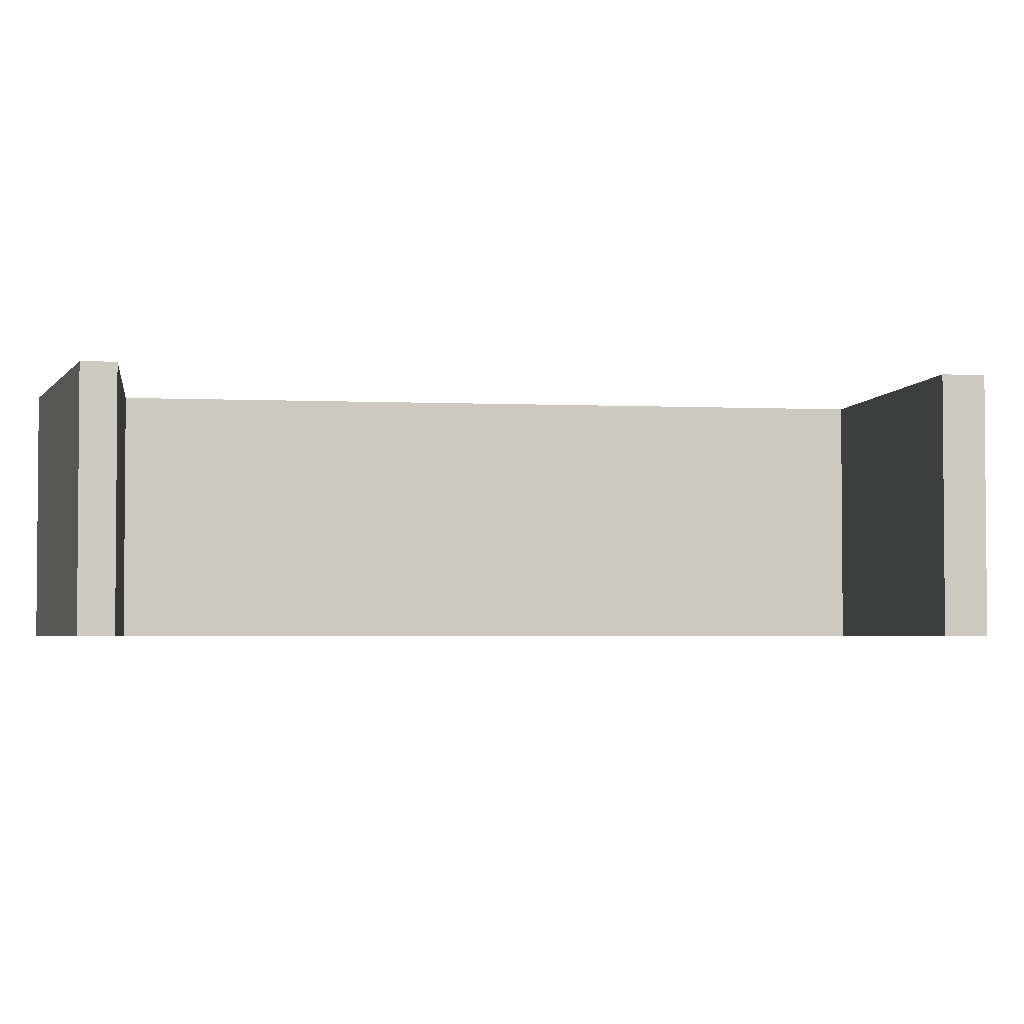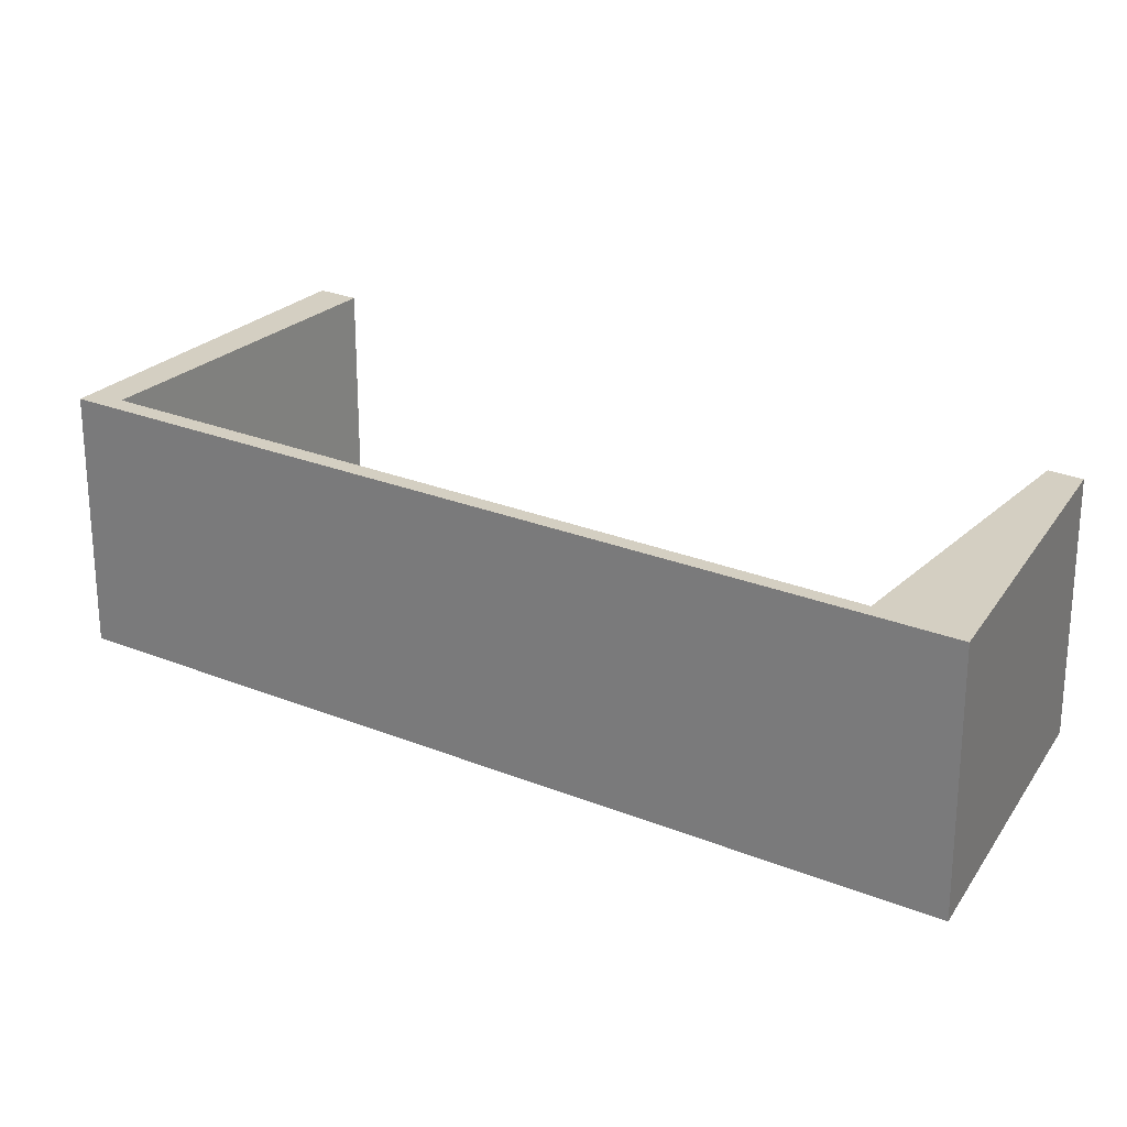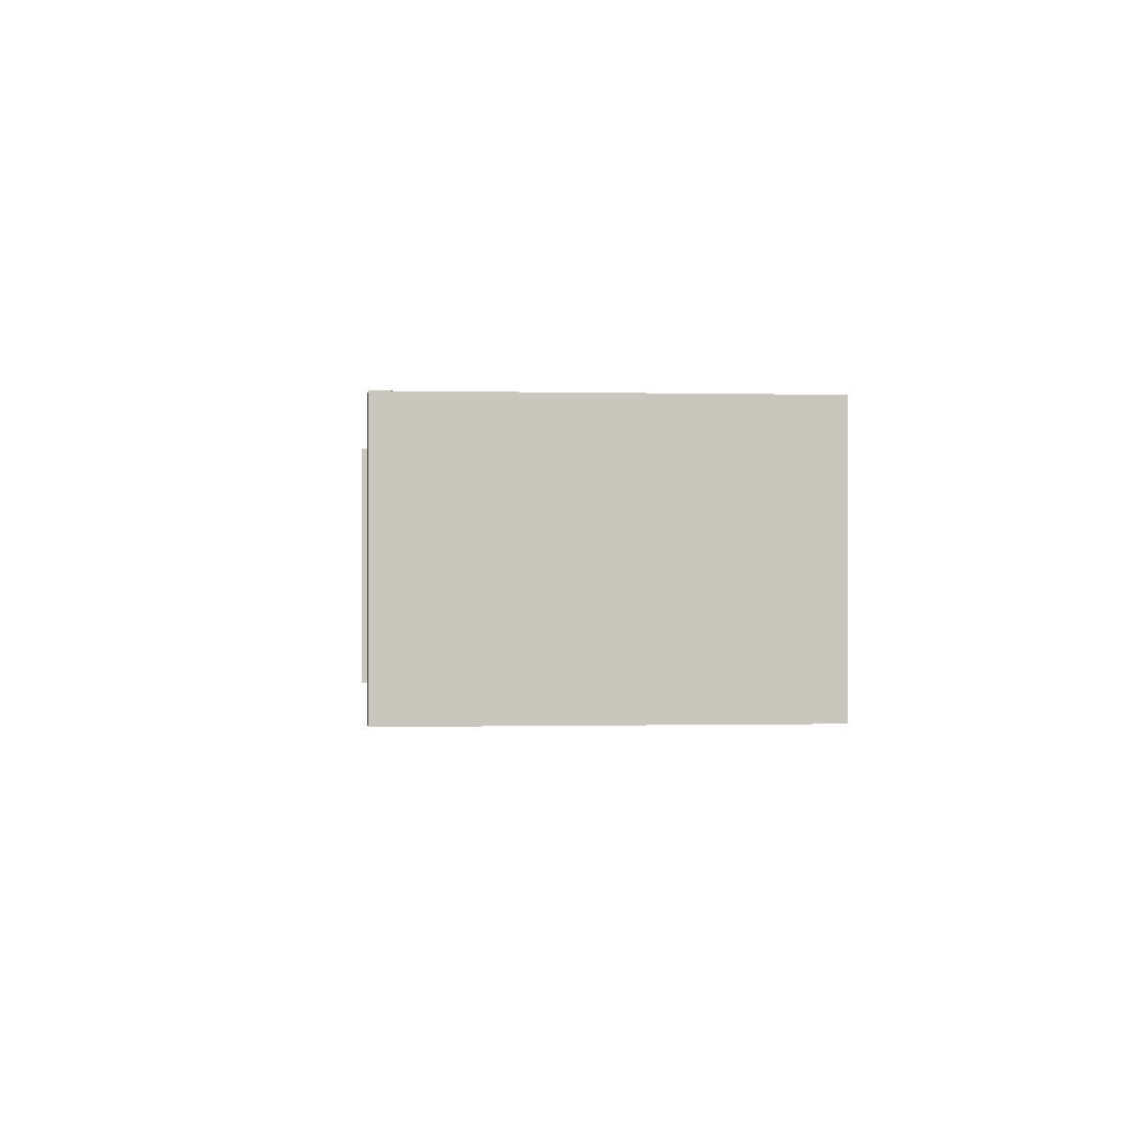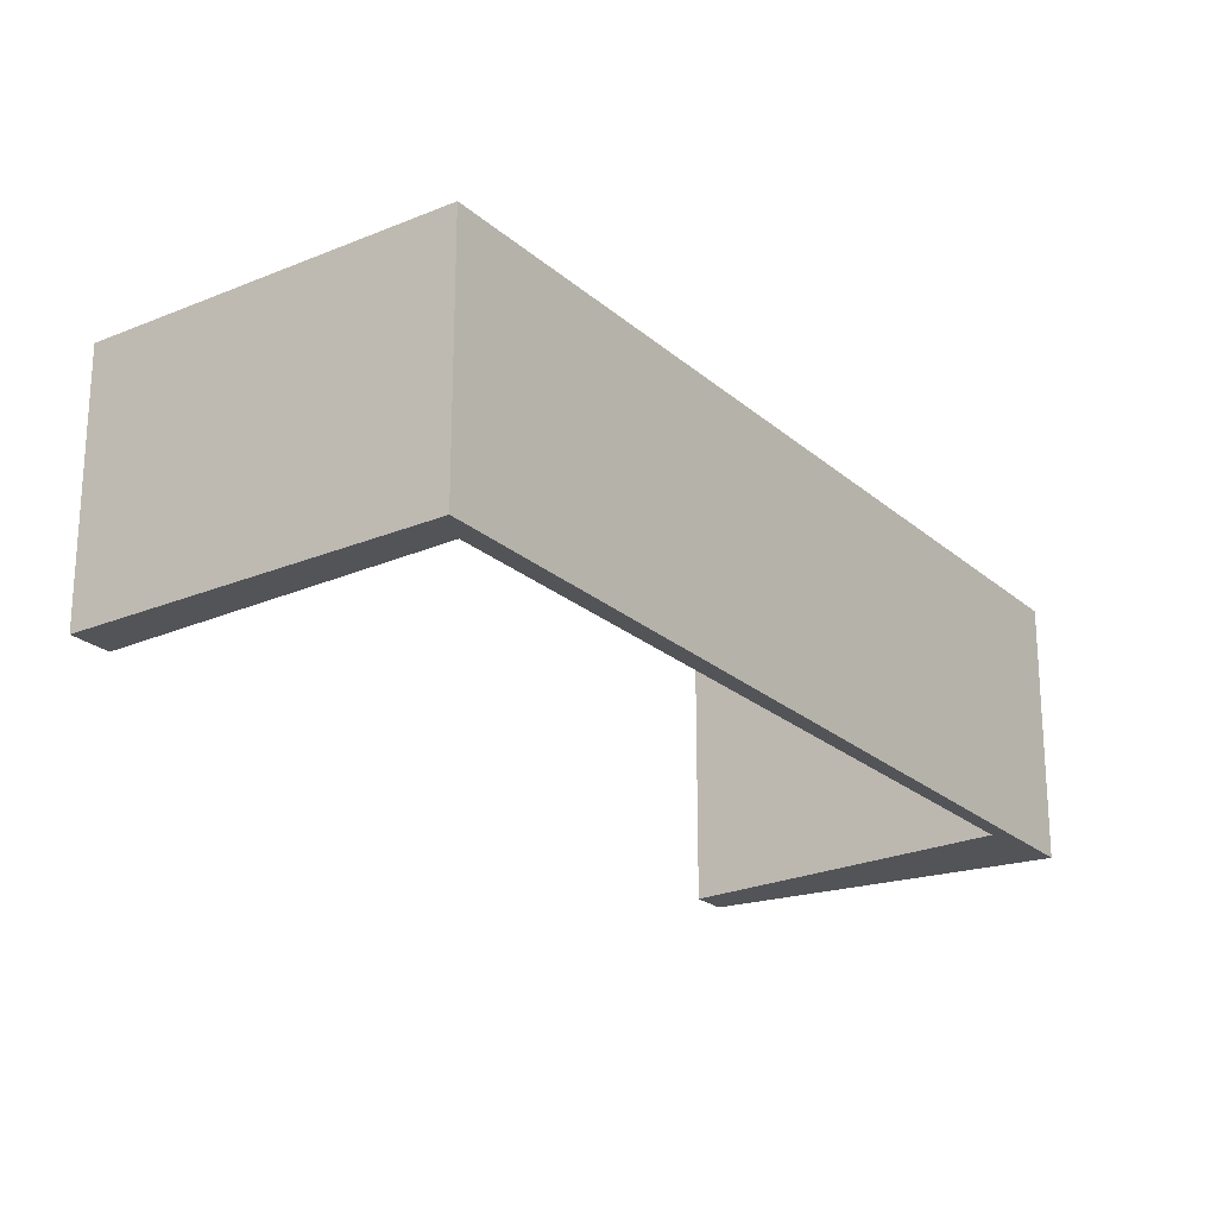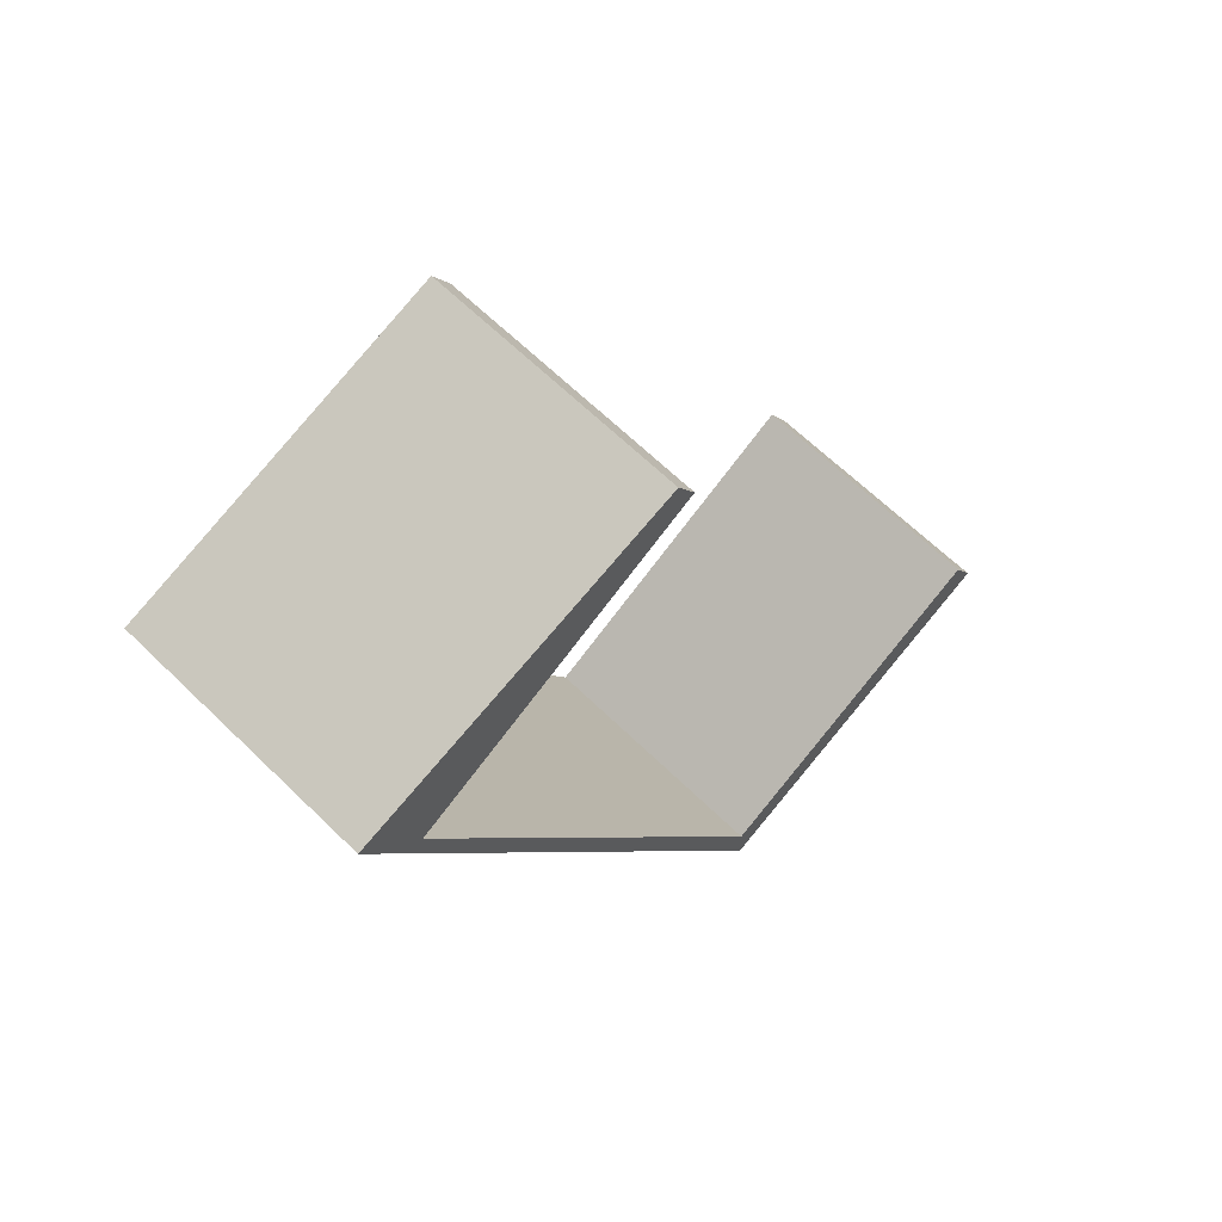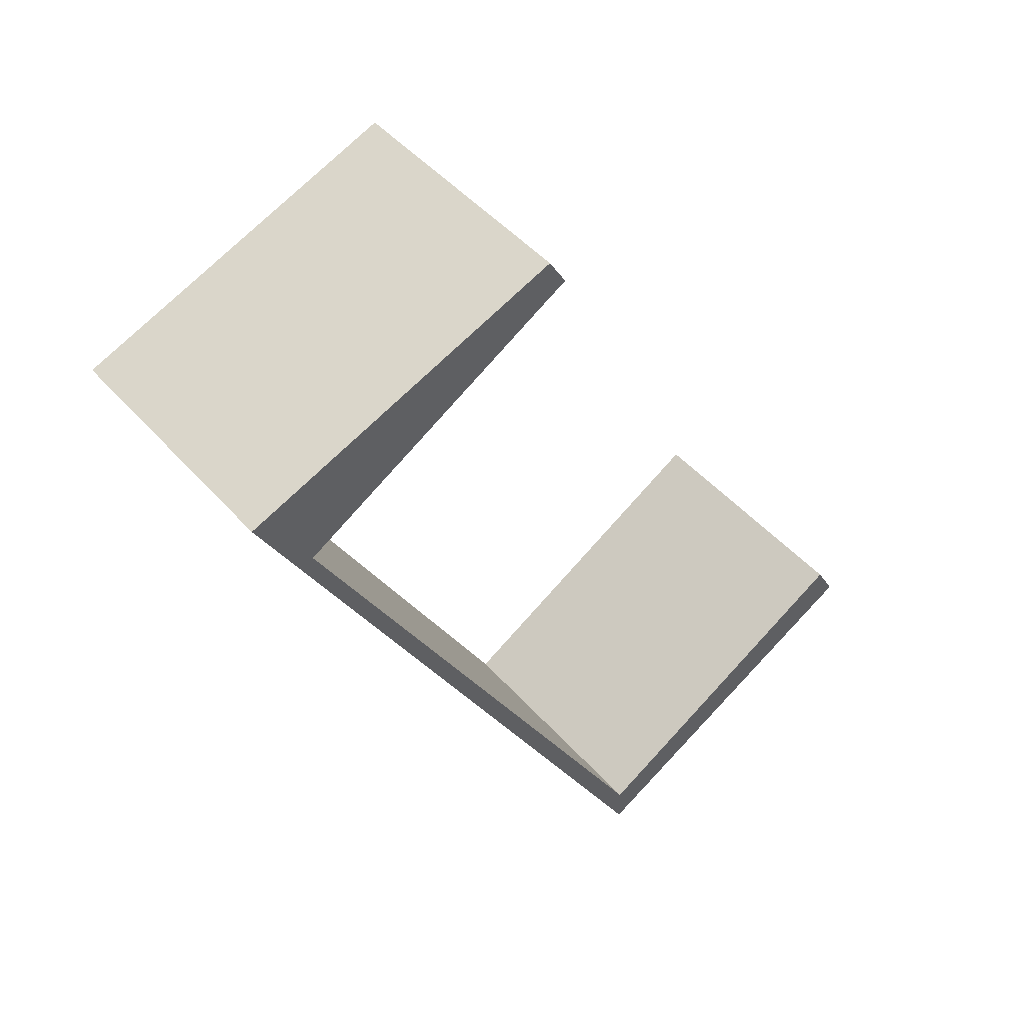
<metadata>
{"format":"obj","ext":"obj","renderer":"f3d","projection":"perspective","resolution":1024,"background":"white","views":[{"elev":-3.1,"azim":51.7,"up":"+Y"},{"elev":25.4,"azim":-85.7,"up":"+Y"},{"elev":-0.4,"azim":144.4,"up":"+Y"},{"elev":-23.6,"azim":-173.8,"up":"+Y"},{"elev":63.6,"azim":-45.3,"up":"+Z"},{"elev":47.1,"azim":-38.9,"up":"+Z"}]}
</metadata>
<code>
v  0 1.702 1.042e-16
v  2.169 1.702 0.816
v  0.383 1.702 -0.49
v  2.288 1.702 0.616
v  2.981 1.702 -5.387
v  2.978 1.702 -5.12
v  5.005 1.702 -3.941
v  5.146 1.702 -4.189
v  5.005 2.413e-16 -3.941
v  5.146 2.565e-16 -4.189
v  2.169 -4.997e-17 0.816
v  2.288 -3.772e-17 0.616
v  0.383 3e-17 -0.49
v  2.978 3.135e-16 -5.12
v  2.981 3.299e-16 -5.387
v  0 0 0
g defaultobject
f 1 2 3
f 4 3 2
f 1 3 5
f 6 5 3
f 7 5 6
f 8 5 7
f 9 8 7
f 8 9 10
f 11 4 2
f 4 11 12
f 13 6 3
f 6 13 14
f 10 5 8
f 5 10 15
f 12 3 4
f 3 12 13
f 15 1 5
f 1 15 16
f 16 2 1
f 2 16 11
f 14 7 6
f 7 14 9
f 10 14 15
f 14 10 9
f 14 16 15
f 16 14 13
f 16 13 12
f 16 12 11

</code>
